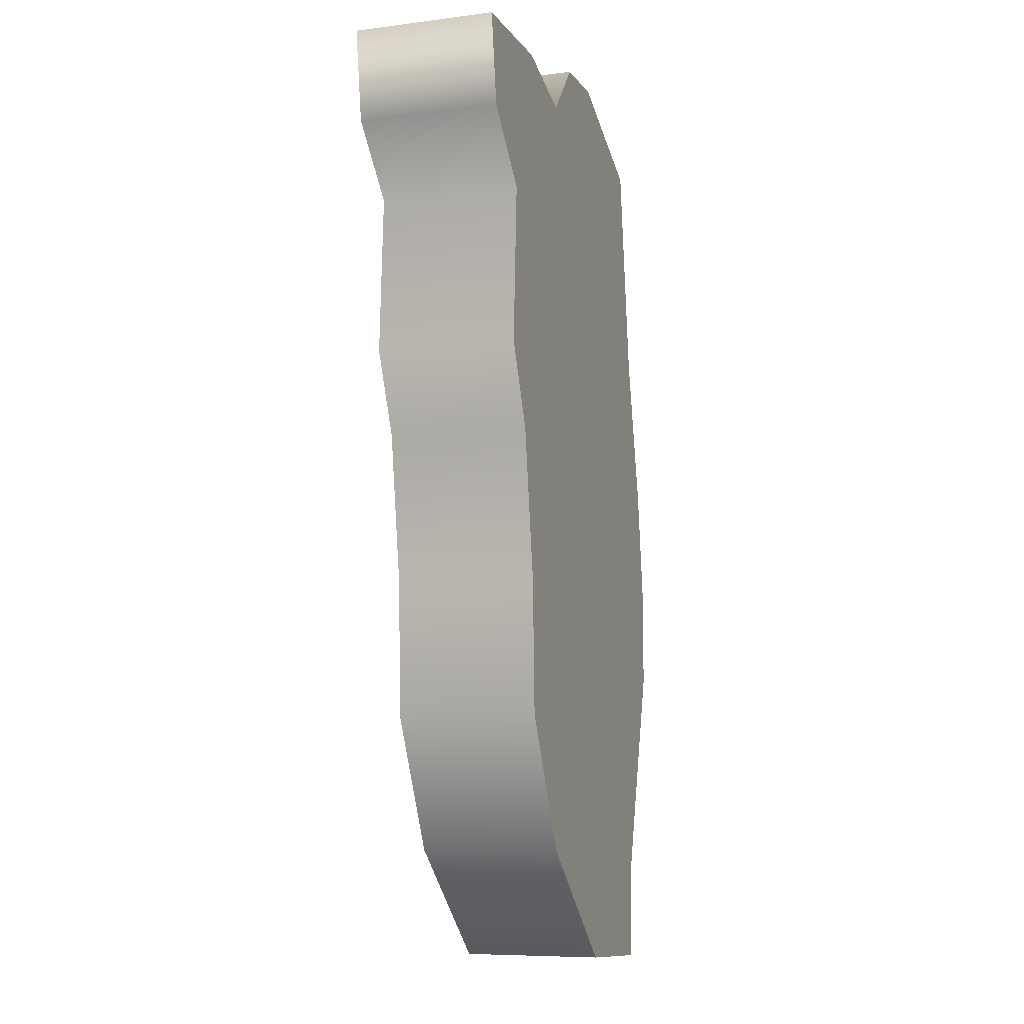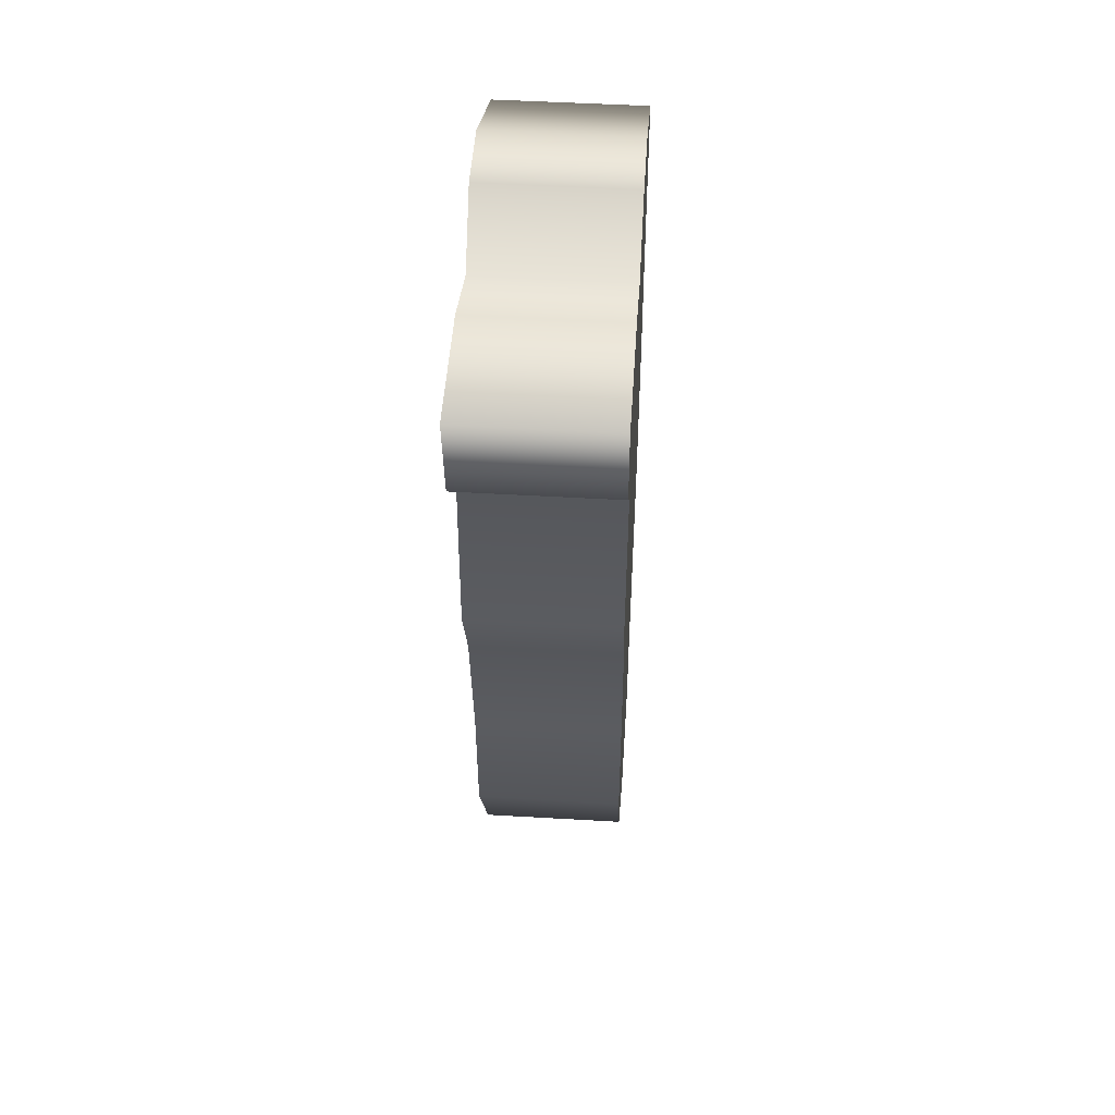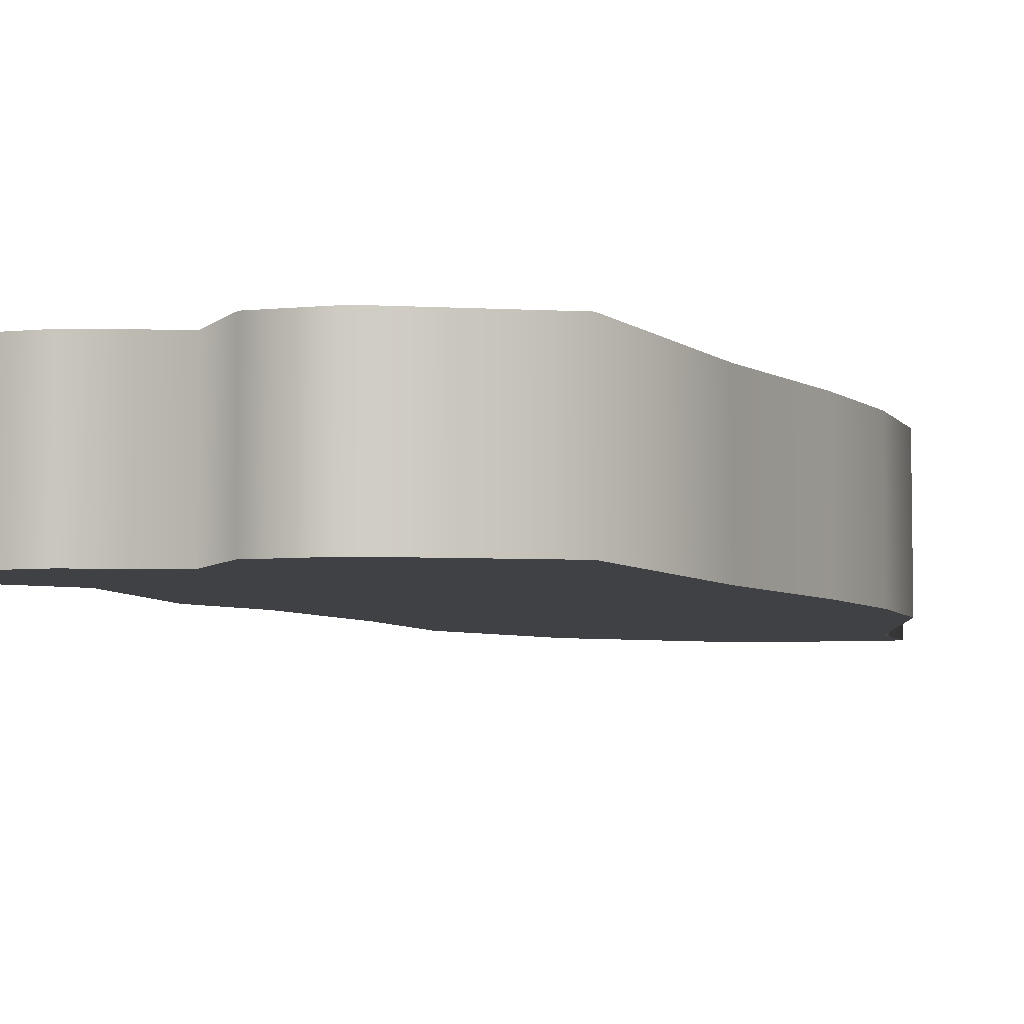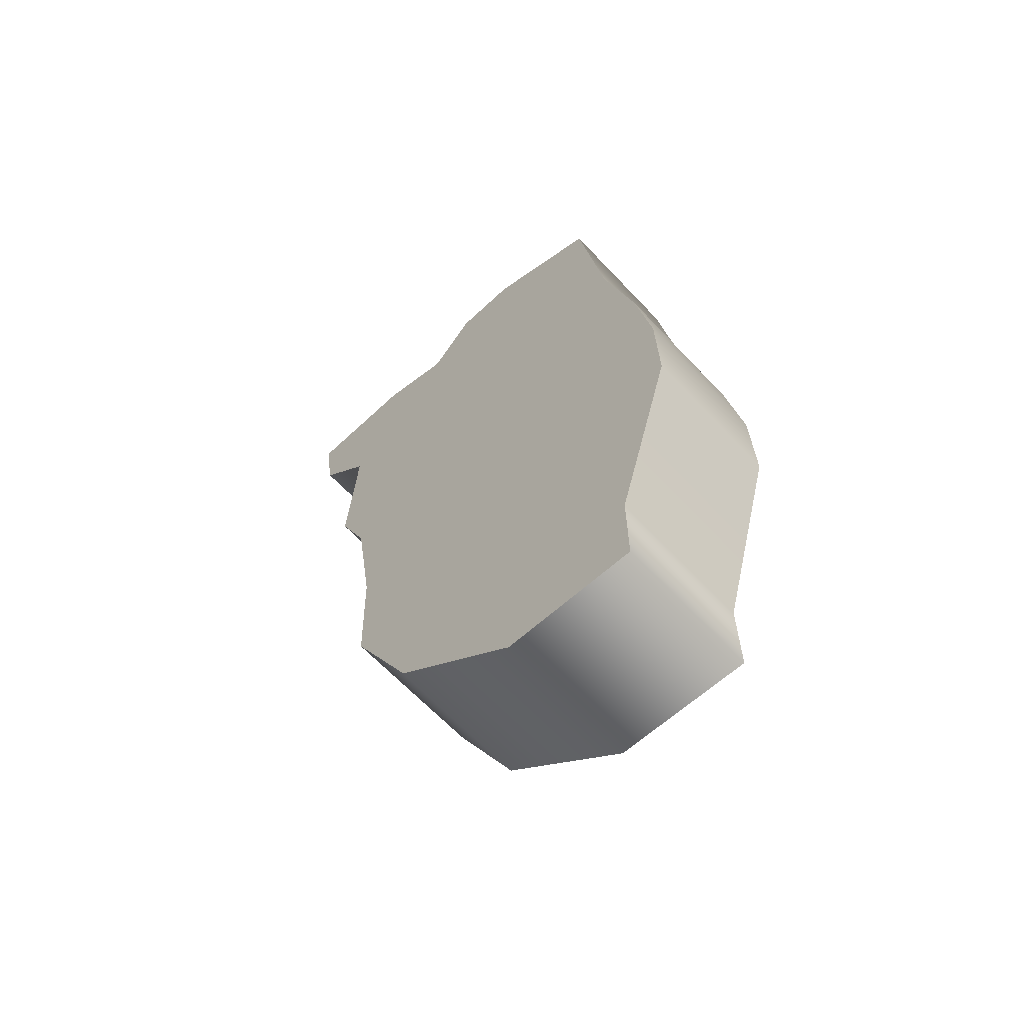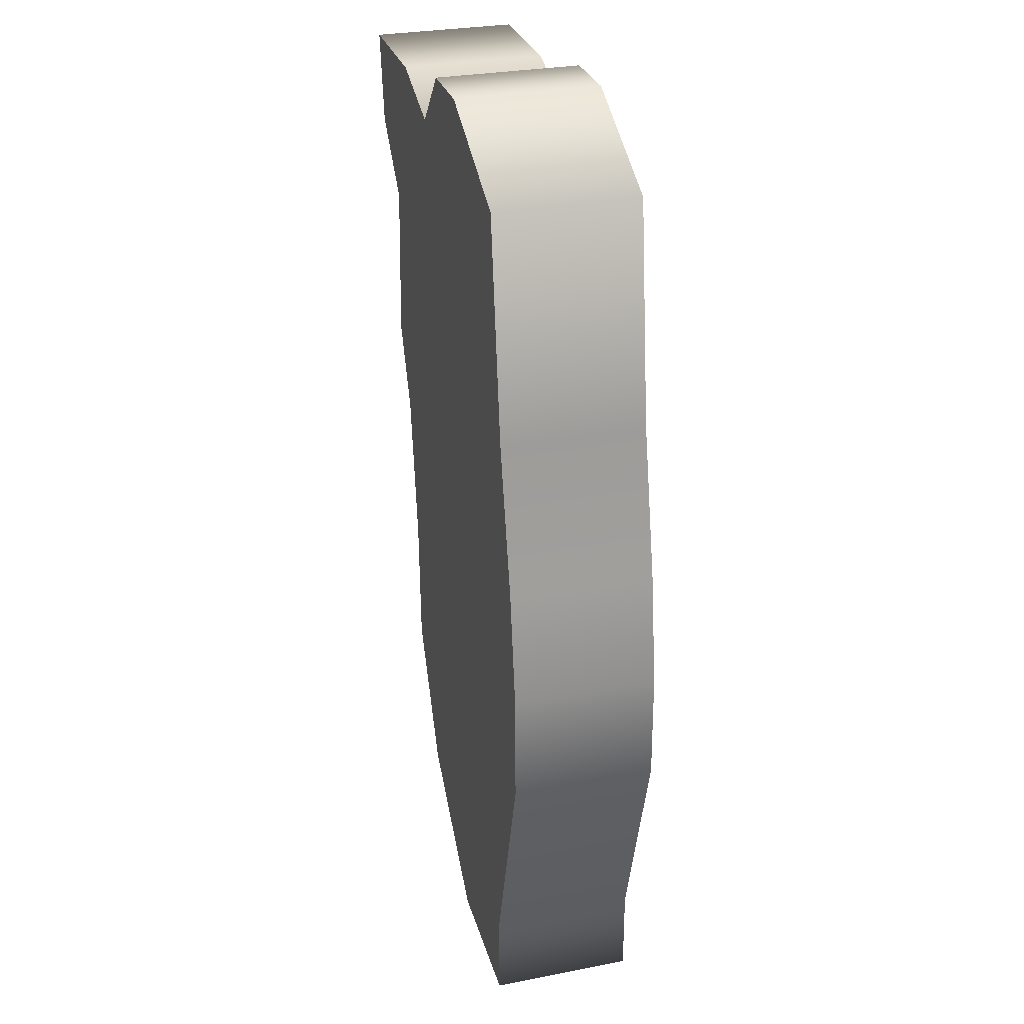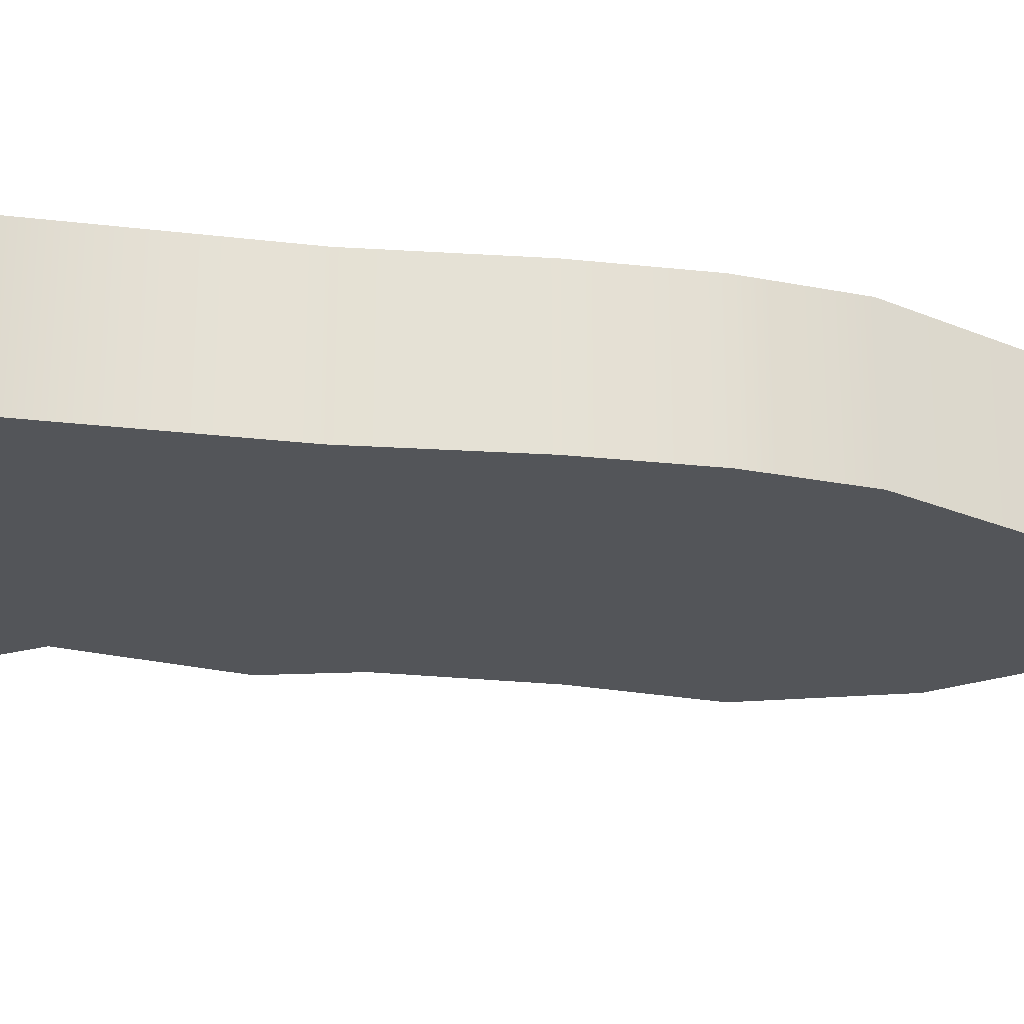
<metadata>
{"format":"obj","ext":"obj","renderer":"f3d","projection":"perspective","resolution":1024,"background":"white","views":[{"elev":-8.0,"azim":-70.6,"up":"+Z"},{"elev":49.3,"azim":-86.3,"up":"+Z"},{"elev":-5.6,"azim":17.5,"up":"+Y"},{"elev":-64.9,"azim":43.3,"up":"+Z"},{"elev":29.6,"azim":74.0,"up":"+Z"},{"elev":-24.3,"azim":71.2,"up":"+Y"}]}
</metadata>
<code>
g Collision04
v -8.065 0 19.94
v -12.98 0 19.94
v -12.98 5.839 19.94
v -8.065 5.839 19.94
v -4.83 0 18.74
v -4.83 5.839 18.74
v -2.82 0 21.07
v -2.82 5.839 21.07
v -0.04657 0 21.07
v -0.04657 5.839 21.07
v 5.101 0 18.44
v 5.101 5.839 18.44
v 6.306 0 9.536
v 6.306 5.839 9.536
v 7.675 0 3.552
v 7.675 5.839 3.552
v -12.44 5.839 16.32
v -12.44 0 16.32
v -9.995 5.839 13.67
v -9.995 0 13.67
v -10.36 5.839 7.232
v -10.36 0 7.232
v -8.953 0 3.94
v -8.953 5.839 3.94
v -8.021 0 -2.142
v -8.021 5.839 -2.142
v -7.836 0 -7.561
v -7.836 5.839 -7.561
v 8.367 0 -1.024
v 8.367 5.839 -1.024
v 8.431 0 -5.393
v 8.431 5.839 -5.393
v 5.884 0 -14.42
v 5.884 5.839 -14.42
v 5.884 0 -18.05
v 5.884 5.839 -18.05
v 0.3226 0 -17.73
v 0.3226 5.839 -17.73
v 0.3226 5.839 -17.73
v -5.071 5.839 -13.06
v -5.071 0 -13.06
v 0.3226 0 -17.73
v -7.836 0 -7.561
v -7.836 5.839 -7.561
v 5.884 0 -14.42
v 5.884 0 -18.05
v 0.3226 0 -17.73
v -5.071 0 -13.06
v -5.071 0 -13.06
v -7.836 0 -7.561
v 8.431 0 -5.393
v 5.884 0 -14.42
v -7.836 0 -7.561
v -8.021 0 -2.142
v 8.367 0 -1.024
v 8.431 0 -5.393
v -8.021 0 -2.142
v -8.953 0 3.94
v 7.675 0 3.552
v 8.367 0 -1.024
v 6.306 0 9.536
v 7.675 0 3.552
v -8.953 0 3.94
v -10.36 0 7.232
v -10.36 0 7.232
v -9.995 0 13.67
v 5.101 0 18.44
v 6.306 0 9.536
v -12.44 0 16.32
v -12.98 0 19.94
v -8.065 0 19.94
v -9.995 0 13.67
v -12.44 0 16.32
v -8.065 0 19.94
v -4.83 0 18.74
v -4.83 0 18.74
v -2.82 0 21.07
v -0.04657 0 21.07
v 5.101 0 18.44
v -4.83 0 18.74
v 5.101 0 18.44
v -9.995 0 13.67
f 1 2 3
f 1 3 4
f 5 1 4
f 5 4 6
f 7 5 6
f 7 6 8
f 9 7 8
f 9 8 10
f 11 9 10
f 11 10 12
f 13 11 12
f 13 12 14
f 15 13 14
f 15 14 16
f 2 17 3
f 2 18 17
f 18 19 17
f 18 20 19
f 20 21 19
f 20 22 21
f 21 22 23
f 21 23 24
f 24 23 25
f 24 25 26
f 26 25 27
f 26 27 28
f 29 15 16
f 29 16 30
f 31 29 30
f 31 30 32
f 33 31 32
f 33 32 34
f 35 33 34
f 35 34 36
f 37 35 36
f 37 36 38
f 39 40 41
f 39 41 42
f 40 43 41
f 40 44 43
f 45 46 47
f 45 47 48
f 49 50 51
f 49 51 52
f 53 54 55
f 53 55 56
f 57 58 59
f 57 59 60
f 61 62 63
f 61 63 64
f 65 66 67
f 65 67 68
f 69 70 71
f 72 73 74
f 72 74 75
f 76 77 78
f 76 78 79
f 80 81 82

</code>
